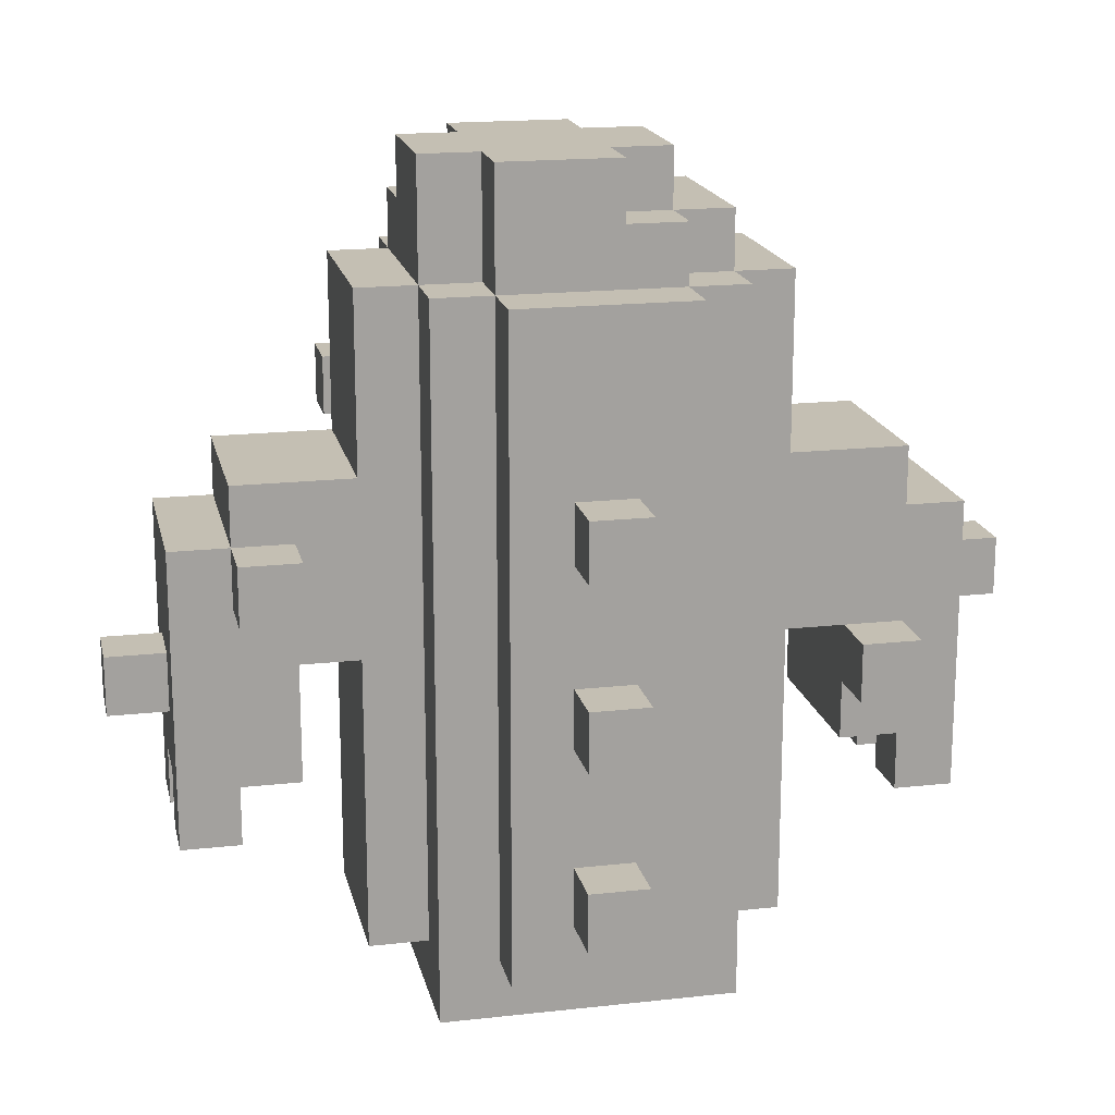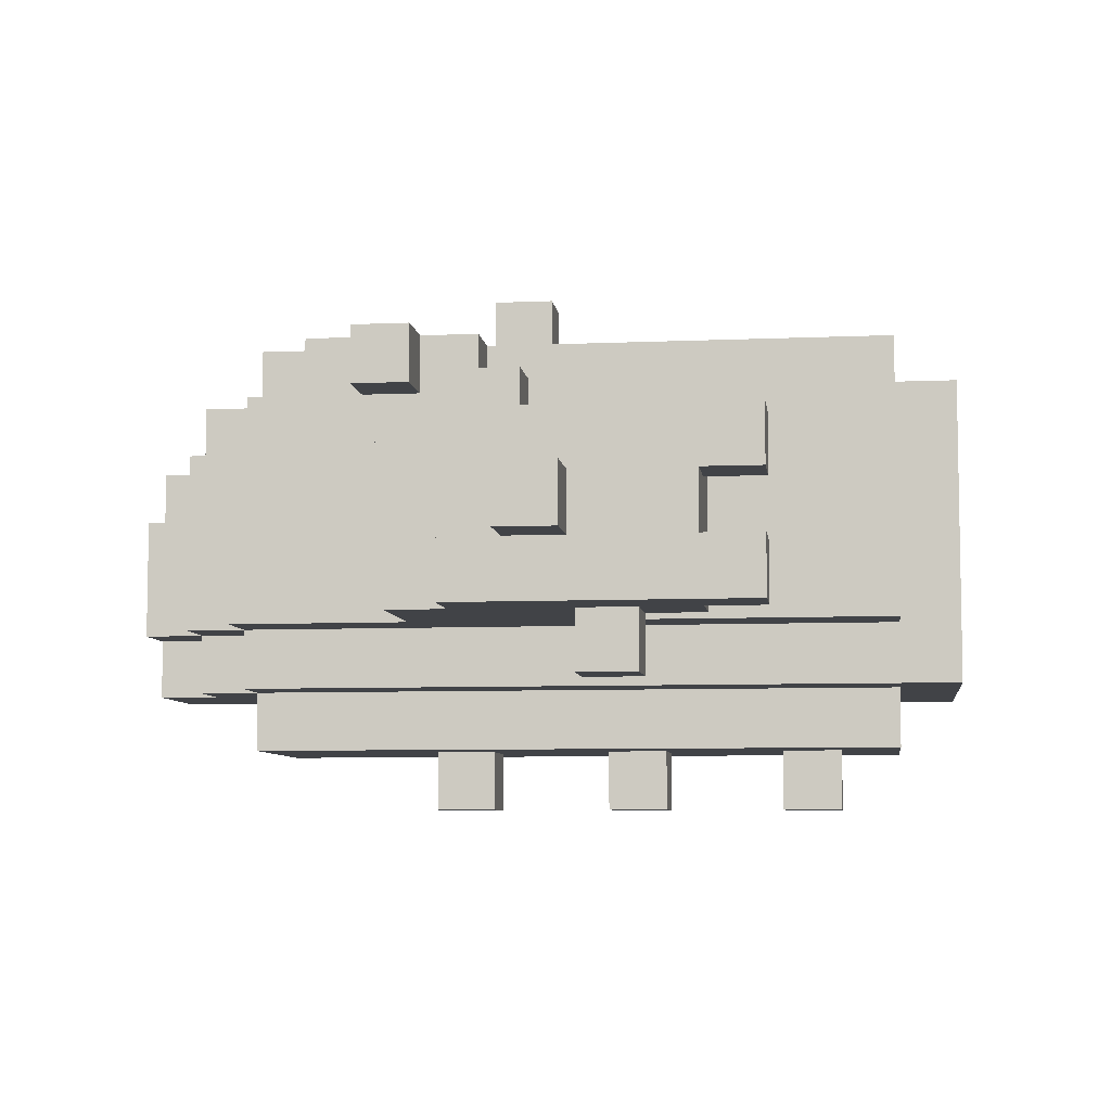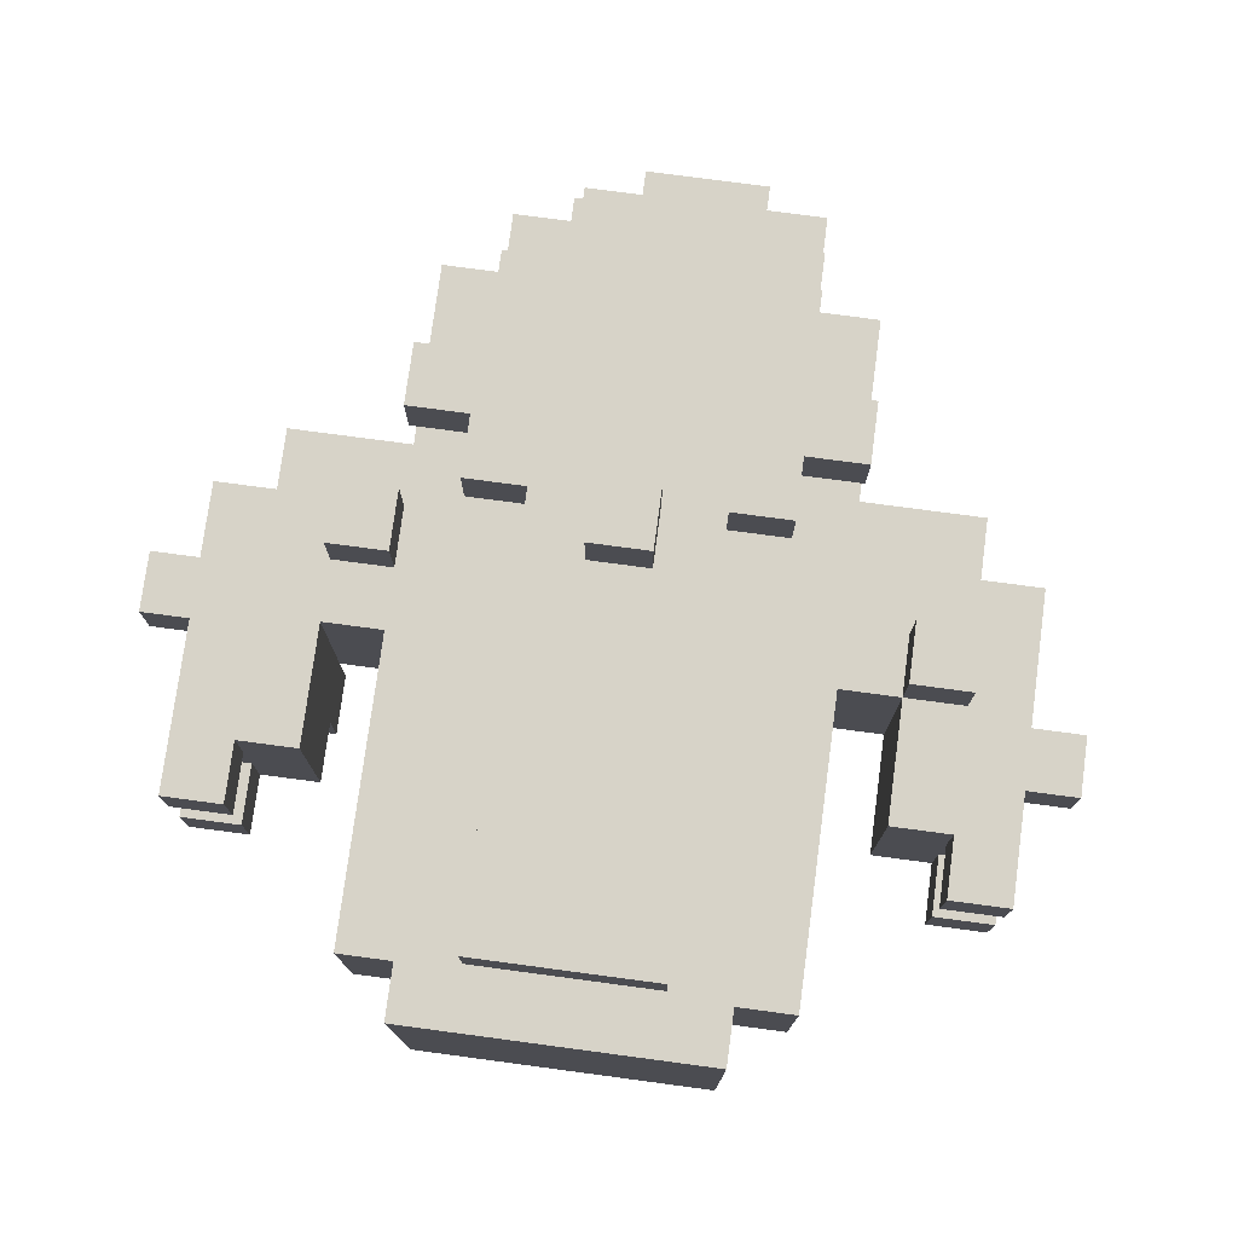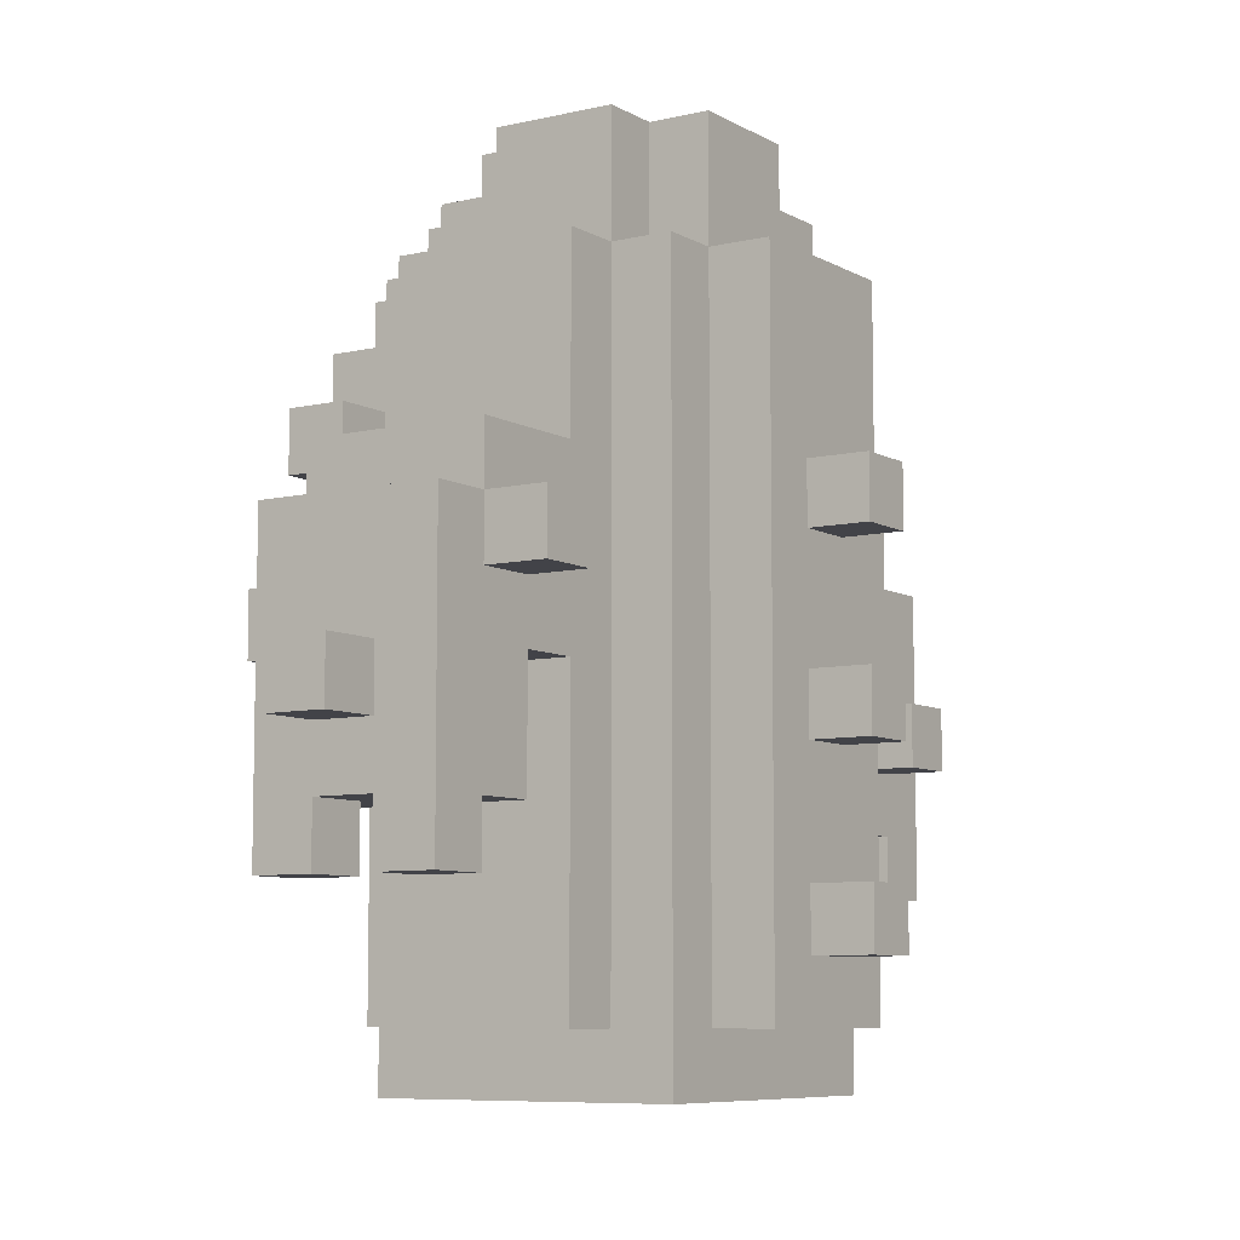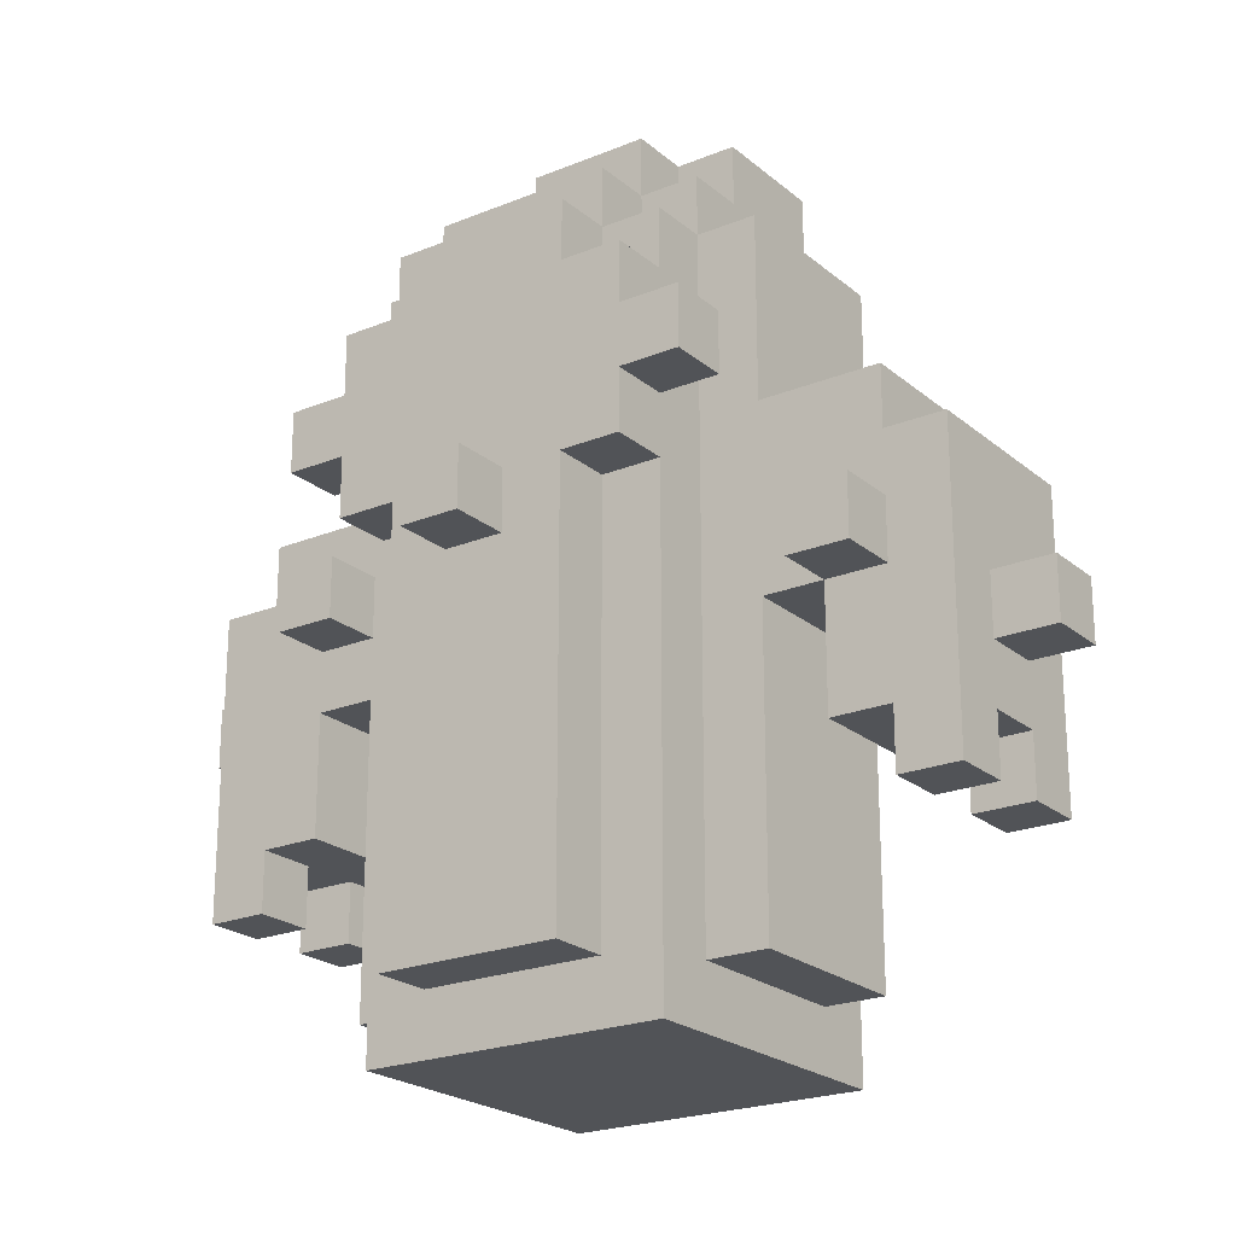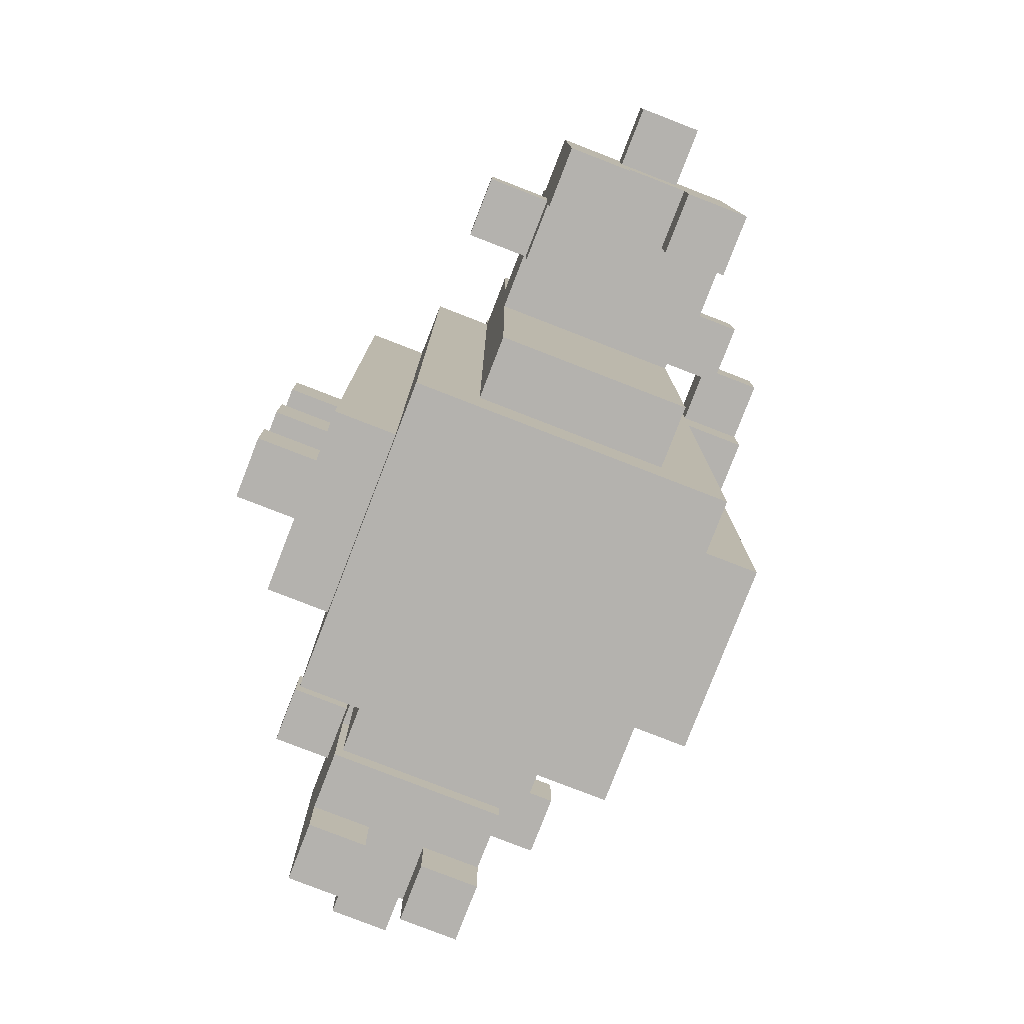
<metadata>
{"format":"obj","ext":"obj","renderer":"f3d","projection":"perspective","resolution":1024,"background":"white","views":[{"elev":17.8,"azim":167.7,"up":"+Y"},{"elev":-7.1,"azim":-82.7,"up":"+Z"},{"elev":76.7,"azim":7.6,"up":"+Z"},{"elev":-7.6,"azim":123.4,"up":"+Y"},{"elev":-22.2,"azim":35.4,"up":"+Y"},{"elev":-79.7,"azim":-111.2,"up":"+Y"}]}
</metadata>
<code>
v -0.1 1.2 -0.2
v -0.1 0.1 -0.2
v -0.2 0.1 -0.2
v -0.2 1.2 -0.2
v 0.3 1.2 -0.2
v 0.3 0.1 -0.2
v 0.2 0.1 -0.2
v 0.2 1.2 -0.2
v -0.2 0.6 -0.1
v -0.2 0.1 -0.1
v -0.3 0.1 -0.1
v -0.3 0.6 -0.1
v 0.4 0.6 -0.1
v 0.4 0.1 -0.1
v 0.3 0.1 -0.1
v 0.3 0.6 -0.1
v 0.2 1.2 -0.3
v 0.2 0.9 -0.3
v -0.1 0.9 -0.3
v -0.1 1.2 -0.3
v -0.2 1.2 -0.1
v -0.2 0.9 -0.1
v -0.3 0.9 -0.1
v -0.3 1.2 -0.1
v 0.4 1.2 -0.1
v 0.4 0.9 -0.1
v 0.3 0.9 -0.1
v 0.3 1.2 -0.1
v 0.2 0.5 -0.3
v 0.2 0.3 -0.3
v -0.1 0.3 -0.3
v -0.1 0.5 -0.3
v 0.2 0.8 -0.3
v 0.2 0.6 -0.3
v -0.1 0.6 -0.3
v -0.1 0.8 -0.3
v -0.2 0.8 -0.1
v -0.6 0.6 -0.1
v -0.6 0.8 -0.1
v 0.7 0.6 -0.1
v 0.7 0.4 -0.1
v 0.5 0.4 -0.1
v 0.5 0.6 -0.1
v 0.3 1.4 -0.1
v 0.2 1.2 -0.1
v 0.2 1.4 -0.1
v 0.3 0 -0.2
v -0.2 0 -0.2
v 0.2 0.2 -0.3
v 0.2 0.1 -0.3
v -0.1 0.1 -0.3
v -0.1 0.2 -0.3
v 0.2 1.3 -0.2
v -0.1 1.3 -0.2
v -0.5 0.8 -0.1
v -0.5 0.9 -0.1
v 0.7 0.7 -0.1
v 0.3 0.7 -0.1
v 0.6 0.9 -0.1
v 0.6 0.8 -0.1
v 0.3 0.8 -0.1
v 0.2 1.4 -0.2
v 0 1.3 -0.2
v 0 1.4 -0.2
v -0.4 0.5 -0.1
v -0.4 0.4 -0.1
v -0.6 0.4 -0.1
v -0.6 0.5 -0.1
v 0.5 0.8 -0.1
v 0.5 0.7 -0.1
v 0.1 0.3 -0.4
v 0.1 0.2 -0.4
v 0 0.2 -0.4
v 0 0.3 -0.4
v 0.1 0.6 -0.4
v 0.1 0.5 -0.4
v 0 0.5 -0.4
v 0 0.6 -0.4
v 0.1 0.9 -0.4
v 0.1 0.8 -0.4
v 0 0.8 -0.4
v 0 0.9 -0.4
v 0 0.3 -0.3
v 0 0.2 -0.3
v 0 0.6 -0.3
v 0 0.5 -0.3
v 0 0.9 -0.3
v 0 0.8 -0.3
v 0.1 0.2 -0.3
v 0.1 0.3 -0.3
v 0.1 0.5 -0.3
v 0.1 0.6 -0.3
v 0.1 0.8 -0.3
v 0.1 0.9 -0.3
v -0.4 0.6 -0.2
v -0.4 0.5 -0.2
v -0.5 0.5 -0.2
v -0.5 0.6 -0.2
v 0.6 0.8 -0.2
v 0.6 0.7 -0.2
v 0.5 0.7 -0.2
v 0.5 0.8 -0.2
v -0.5 0.4 -0.1
v -0.5 0.3 -0.1
v -0.6 0.3 -0.1
v -0.5 0.6 -0.1
v -0.5 0.5 -0.1
v -0.1 1.3 -0.1
v -0.1 1.2 -0.1
v -0.2 1.3 -0.1
v 0 1.4 -0.1
v 0 1.3 -0.1
v -0.1 1.4 -0.1
v 0.7 0.3 -0.1
v 0.6 0.3 -0.1
v 0.6 0.4 -0.1
v 0.7 0.8 -0.1
v 0.6 0.7 -0.1
v -0.6 0.7 0
v -0.6 0.6 0
v -0.7 0.6 0
v -0.7 0.7 0
v 0.8 0.6 0
v 0.8 0.5 0
v 0.7 0.5 0
v 0.7 0.6 0
v -0.5 0.4 0.1
v -0.5 0.3 0.1
v -0.6 0.3 0.1
v -0.6 0.4 0.1
v 0.7 0.4 0.1
v 0.7 0.3 0.1
v 0.6 0.3 0.1
v 0.6 0.4 0.1
v -0.2 1 0.3
v -0.2 0.9 0.3
v -0.3 0.9 0.3
v -0.3 1 0.3
v 0.4 1 0.3
v 0.4 0.9 0.3
v 0.3 0.9 0.3
v 0.3 1 0.3
v -0.1 0.7 0.4
v -0.1 0.1 0.4
v 0.2 0.1 0.4
v 0.2 0.7 0.4
v -0.3 0.6 0.2
v -0.3 0.1 0.2
v -0.2 0.1 0.2
v -0.2 0.6 0.2
v 0.3 0.6 0.2
v 0.3 0.1 0.2
v 0.4 0.1 0.2
v 0.4 0.6 0.2
v -0.2 0.8 0.3
v -0.2 0.1 0.3
v -0.1 0.1 0.3
v -0.1 0.8 0.3
v 0.2 0.8 0.3
v 0.2 0.1 0.3
v 0.3 0.1 0.3
v 0.3 0.8 0.3
v -0.3 1.2 0.2
v -0.3 0.9 0.2
v -0.2 0.9 0.2
v -0.2 1.2 0.2
v 0.3 1.2 0.2
v 0.3 0.9 0.2
v 0.4 0.9 0.2
v 0.4 1.2 0.2
v -0.6 0.6 0.2
v -0.6 0.4 0.2
v -0.4 0.4 0.2
v -0.4 0.6 0.2
v 0.5 0.6 0.2
v 0.5 0.4 0.2
v 0.7 0.4 0.2
v 0.7 0.6 0.2
v -0.2 0 0.3
v 0.3 0 0.3
v -0.3 1 0.4
v -0.3 0.9 0.4
v 0.4 0.9 0.4
v 0.4 1 0.4
v -0.2 0.9 0.4
v -0.2 0.8 0.4
v 0.3 0.8 0.4
v 0.3 0.9 0.4
v -0.2 1.1 0.4
v -0.2 1 0.4
v 0.3 1 0.4
v 0.3 1.1 0.4
v -0.6 0.7 0.2
v -0.2 0.7 0.2
v -0.5 0.9 0.2
v -0.5 0.8 0.2
v -0.2 0.8 0.2
v 0.3 0.8 0.2
v 0.3 0.7 0.2
v 0.7 0.7 0.2
v 0.7 0.8 0.2
v 0.6 0.8 0.2
v 0.6 0.9 0.2
v -0.1 1.3 0.3
v -0.1 1.2 0.3
v 0.2 1.2 0.3
v 0.2 1.3 0.3
v -0.1 1.2 0.4
v -0.1 1.1 0.4
v 0.2 1.1 0.4
v 0.2 1.2 0.4
v -0.6 0.8 0.2
v -0.4 0.7 0.2
v -0.4 0.8 0.2
v 0 1.4 0.2
v 0 1.3 0.2
v 0.2 1.3 0.2
v 0.2 1.4 0.2
v 0.5 0.7 0.2
v -0.6 0.4 0
v -0.6 0.3 0
v -0.5 0.3 0
v -0.5 0.4 0
v 0.6 0.4 0
v 0.6 0.3 0
v 0.7 0.3 0
v 0.7 0.4 0
v -0.7 0.7 0.1
v -0.7 0.6 0.1
v -0.6 0.6 0.1
v -0.6 0.7 0.1
v -0.1 1.4 0.1
v -0.1 1.3 0.1
v 0 1.3 0.1
v 0 1.4 0.1
v 0.2 1.4 0.1
v 0.2 1.3 0.1
v 0.3 1.3 0.1
v 0.3 1.4 0.1
v 0.7 0.6 0.1
v 0.7 0.5 0.1
v 0.8 0.5 0.1
v 0.8 0.6 0.1
v -0.6 0.3 0.2
v -0.5 0.3 0.2
v -0.5 0.4 0.2
v -0.3 0.8 0.2
v -0.3 0.7 0.2
v -0.2 1.3 0.2
v -0.1 1.2 0.2
v -0.1 1.3 0.2
v 0.2 1.2 0.2
v 0.3 1.3 0.2
v 0.6 0.4 0.2
v 0.6 0.3 0.2
v 0.7 0.3 0.2
v 0.6 0.7 0.2
v 0.6 0.6 0.2
v -0.4 0.8 0.3
v -0.4 0.7 0.3
v -0.3 0.7 0.3
v -0.3 0.8 0.3
v -0.2 1.2 0.3
v -0.2 1.1 0.3
v -0.1 1.1 0.3
v 0.2 1.1 0.3
v 0.3 1.1 0.3
v 0.3 1.2 0.3
v 0.5 0.7 0.3
v 0.5 0.6 0.3
v 0.6 0.6 0.3
v 0.6 0.7 0.3
v -0.1 0.8 0.4
v 0 0.7 0.4
v 0 0.8 0.4
v 0.1 0.8 0.4
v 0.1 0.7 0.4
v 0.2 0.8 0.4
v 0 0.8 0.5
v 0 0.7 0.5
v 0.1 0.7 0.5
v 0.1 0.8 0.5
v -0.6 0.7 -0.1
v -0.2 1.1 0.2
v -0.2 1 0.2
v -0.4 0.5 0.2
v 0.3 1.3 -0.1
v 0.7 0.5 0.2
v 0.7 0.5 -0.1
v 0.3 1 0.2
v 0.3 1.1 0.2
v -0.2 1.3 0.1
v -0.4 0.6 -0.1
v -0.4 0.4 0
v -0.4 0.4 0.1
v 0.5 0.4 0.1
v 0.5 0.4 0
g cactus_hands
f 4 3 10 21
f 8 7 50 17
f 28 15 6 5
f 5 6 7 8
f 1 2 3 4
f 20 51 2 1
f 278 145 160 159
f 155 156 157 158
f 159 160 161 162
f 158 157 144 273
f 197 149 156 155
f 162 161 152 198
f 143 144 145 146
f 179 48 47 180
f 12 11 148 147
f 154 153 14 13
f 151 152 153 154
f 13 14 15 16
f 9 10 11 12
f 147 148 149 150
f 170 169 26 25
f 17 18 19 20
f 24 23 164 163
f 26 169 203 59
f 56 195 164 23
f 24 163 166 21
f 28 167 170 25
f 60 202 201 117
f 167 168 169 170
f 21 22 23 24
f 39 212 196 55
f 163 164 165 166
f 148 11 10 149
f 174 293 12 147
f 152 15 14 153
f 25 26 27 28
f 154 13 43 175
f 113 232 239 44
f 37 9 38 39
f 43 42 176 175
f 29 30 31 32
f 38 67 172 171
f 33 34 35 36
f 201 178 40 117
f 171 172 173 174
f 175 176 177 178
f 40 41 42 43
f 110 292 233 108
f 44 28 45 46
f 46 45 8 62
f 181 182 183 184
f 161 180 47 6
f 3 48 179 156
f 189 190 191 192
f 156 179 180 161
f 185 186 187 188
f 6 47 48 3
f 198 199 200 201
f 57 40 16 58
f 193 171 150 194
f 174 286 96 95
f 203 202 60 59
f 253 167 28 287
f 286 173 66 65
f 168 198 202 203
f 195 196 197 165
f 288 177 41 289
f 204 205 206 207
f 59 60 61 27
f 39 283 193 212
f 22 37 55 56
f 49 50 51 52
f 53 8 1 54
f 144 157 160 145
f 2 51 50 7
f 208 209 210 211
f 56 55 196 195
f 110 21 166 249
f 205 208 211 206
f 251 204 207 217
f 20 1 8 17
f 284 285 190 189
f 130 220 294 295
f 113 108 233 232
f 165 197 186 185
f 215 216 217 218
f 199 151 175 219
f 296 297 227 131
f 212 193 213 214
f 69 70 58 61
f 188 187 198 168
f 239 238 287 44
f 192 191 290 291
f 62 53 63 64
f 292 249 216 234
f 235 215 218 236
f 65 66 67 68
f 64 111 46 62
f 263 264 265 205
f 217 252 167 253
f 249 166 250 251
f 247 248 194 197
f 259 260 261 262
f 257 258 178 200
f 254 255 256 177
f 123 124 125 126
f 279 280 281 282
f 131 132 133 134
f 127 128 129 130
f 269 270 271 272
f 206 266 267 268
f 276 277 146 278
f 273 143 274 275
f 111 112 108 113
f 108 109 21 110
f 106 107 68 38
f 85 86 32 35
f 117 57 118 60
f 41 114 115 116
f 103 104 105 67
f 34 29 91 92
f 87 88 36 19
f 30 49 89 90
f 99 100 101 102
f 95 96 97 98
f 18 33 93 94
f 83 84 52 31
f 232 233 234 235
f 228 229 230 231
f 224 225 226 227
f 172 244 245 246
f 240 241 242 243
f 236 237 238 239
f 220 221 222 223
f 119 120 121 122
f 75 76 77 78
f 79 80 81 82
f 135 136 137 138
f 71 72 73 74
f 139 140 141 142
f 219 269 272 257
f 138 181 190 135
f 252 206 268 167
f 214 259 262 247
f 166 263 205 250
f 275 279 282 276
f 84 73 72 89
f 142 191 184 139
f 264 189 209 265
f 266 210 192 267
f 237 217 253 238
f 98 106 293 95
f 4 21 109 1
f 82 87 94 79
f 74 83 90 71
f 78 85 92 75
f 122 228 231 119
f 126 240 243 123
f 102 69 60 99
f 54 108 112 63
f 8 45 28 5
f 260 213 248 261
f 270 175 258 271
f 255 133 132 256
f 246 127 295 173
f 176 296 134 254
f 188 141 140 183
f 280 274 277 281
f 278 159 162 187
f 182 137 136 185
f 186 155 158 273
f 244 129 128 245
f 70 101 100 118
f 221 105 104 222
f 107 97 96 65
f 86 77 76 91
f 88 81 80 93
f 229 121 120 230
f 241 125 124 242
f 225 115 114 226
f 223 103 66 294
f 297 42 116 224
f 282 281 277 276
f 134 133 255 254
f 214 213 260 259
f 235 234 216 215
f 130 129 244 172
f 231 230 171 193
f 219 175 270 269
f 138 137 182 181
f 251 250 205 204
f 285 165 136 135
f 166 284 264 263
f 122 121 229 228
f 98 97 107 106
f 54 1 109 108
f 82 81 88 87
f 74 73 84 83
f 78 77 86 85
f 283 38 120 119
f 116 115 225 224
f 67 105 221 220
f 64 63 112 111
f 102 101 70 69
f 262 261 248 247
f 207 206 252 217
f 178 288 241 240
f 218 217 237 236
f 177 256 132 131
f 211 210 266 206
f 184 183 140 139
f 272 271 258 257
f 142 141 168 290
f 268 267 291 167
f 246 245 128 127
f 92 91 76 75
f 94 93 80 79
f 90 89 72 71
f 205 265 209 208
f 275 274 280 279
f 126 125 289 40
f 243 242 124 123
f 227 226 114 41
f 60 118 100 99
f 223 222 104 103

</code>
